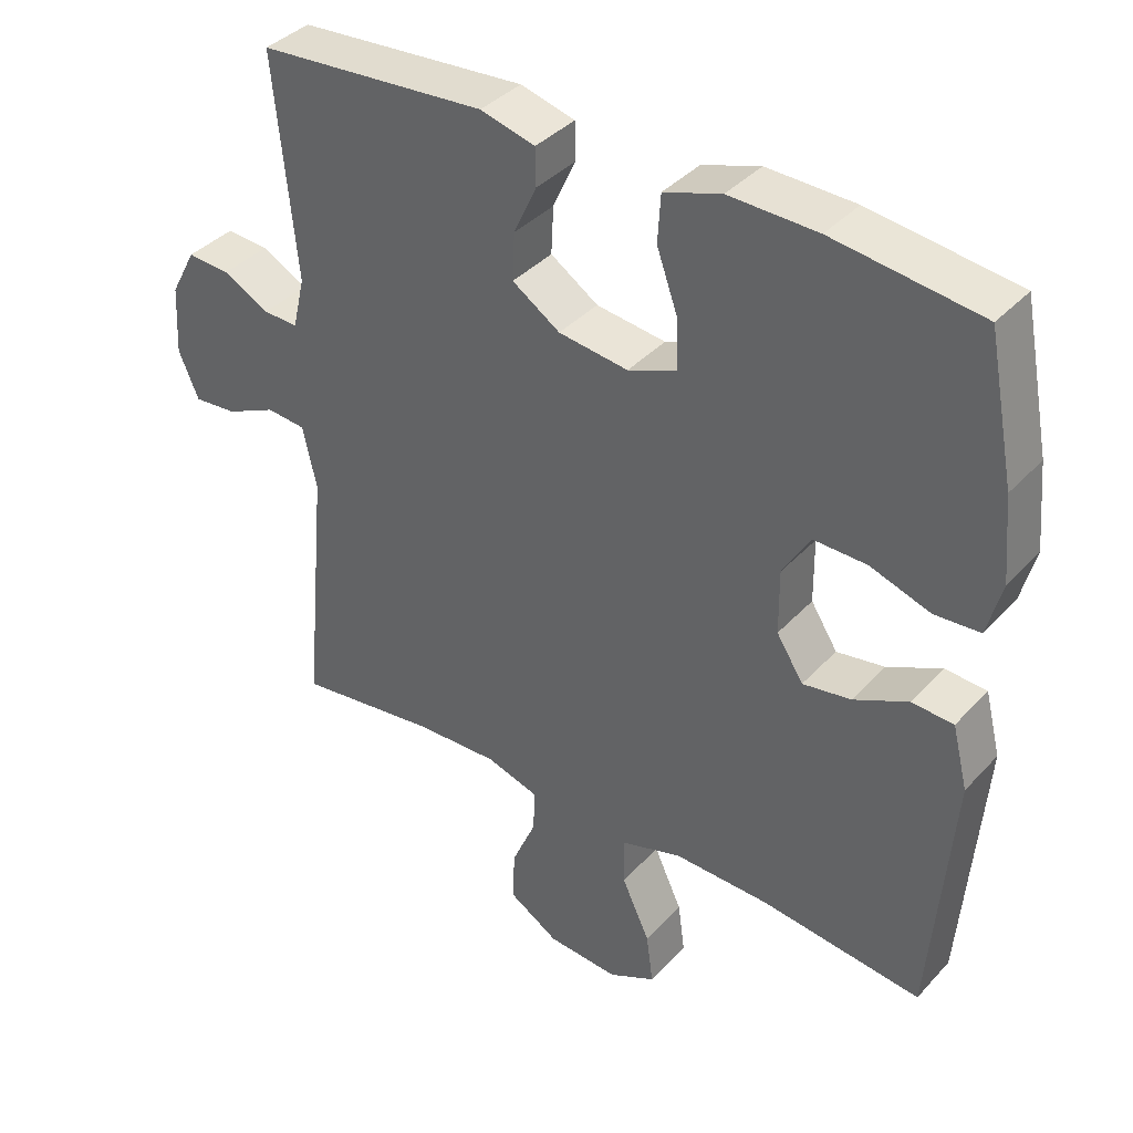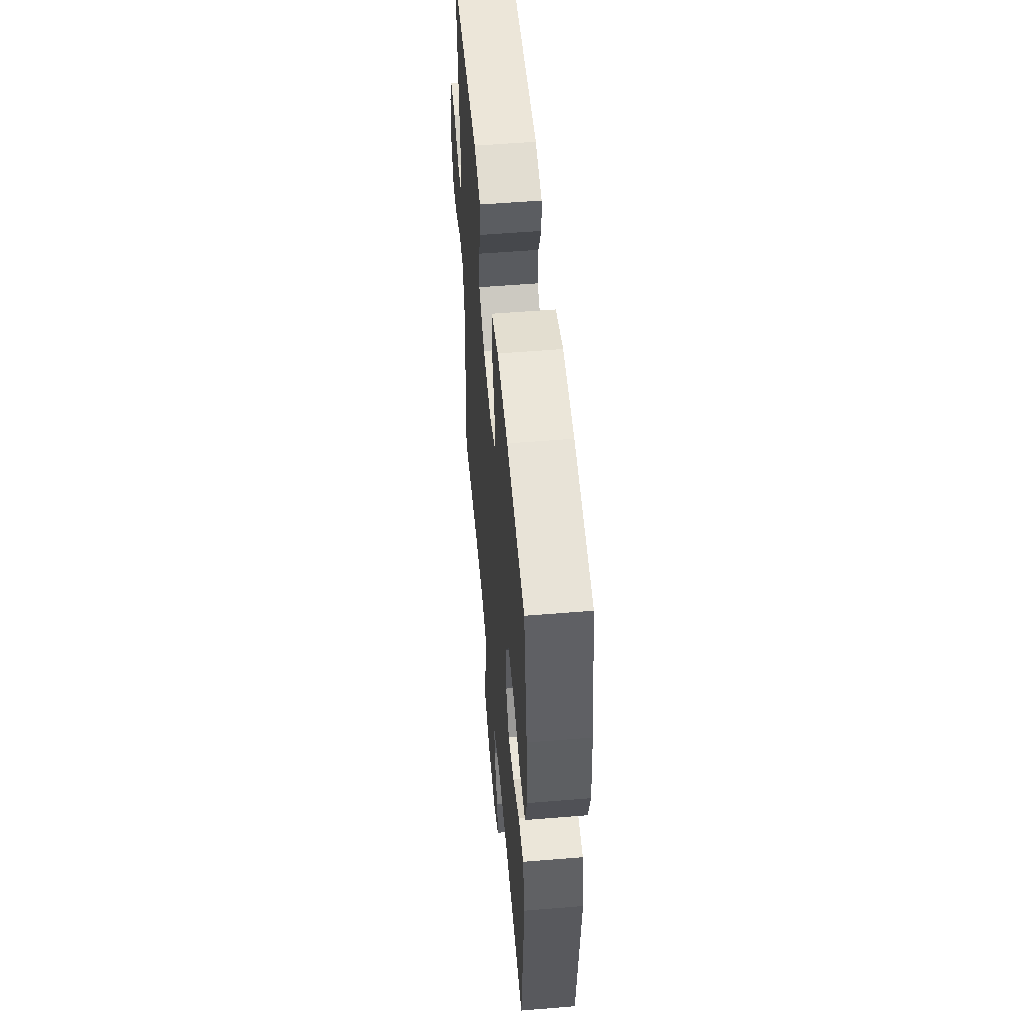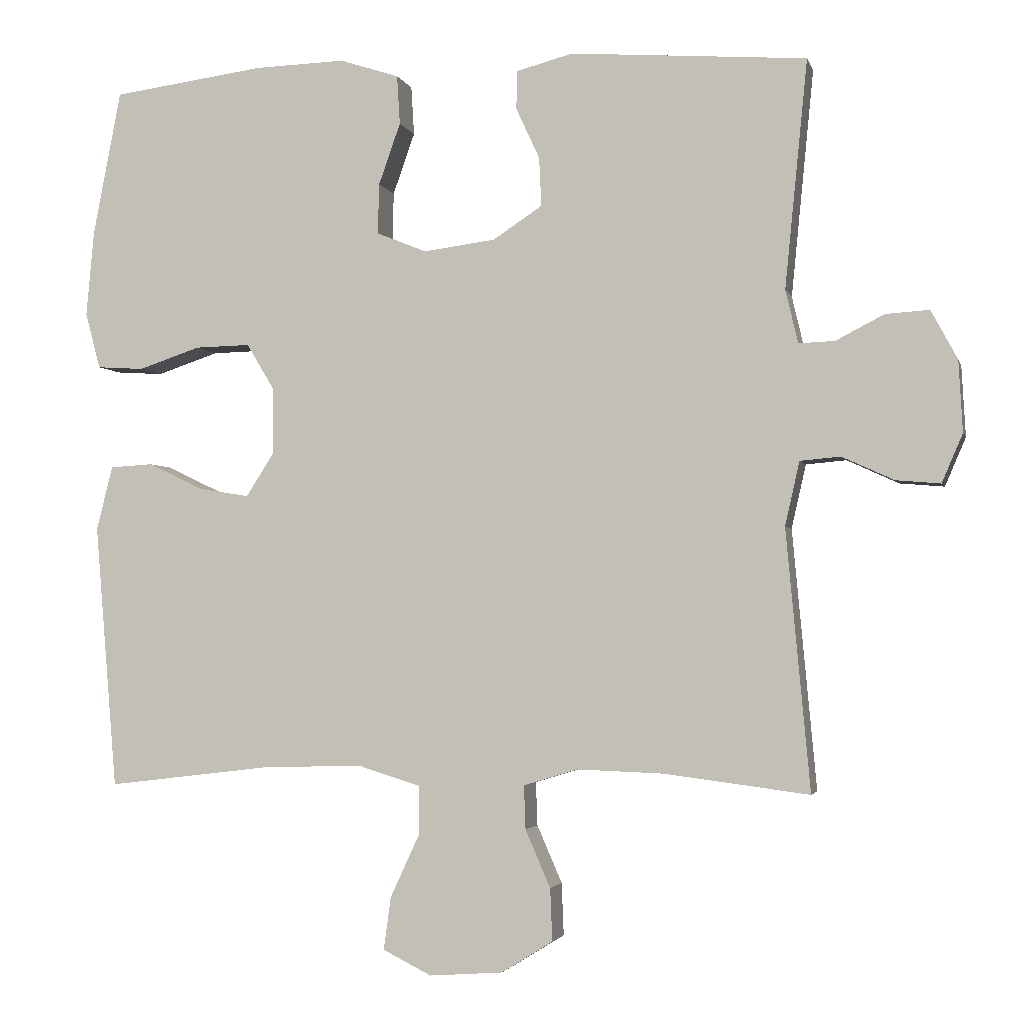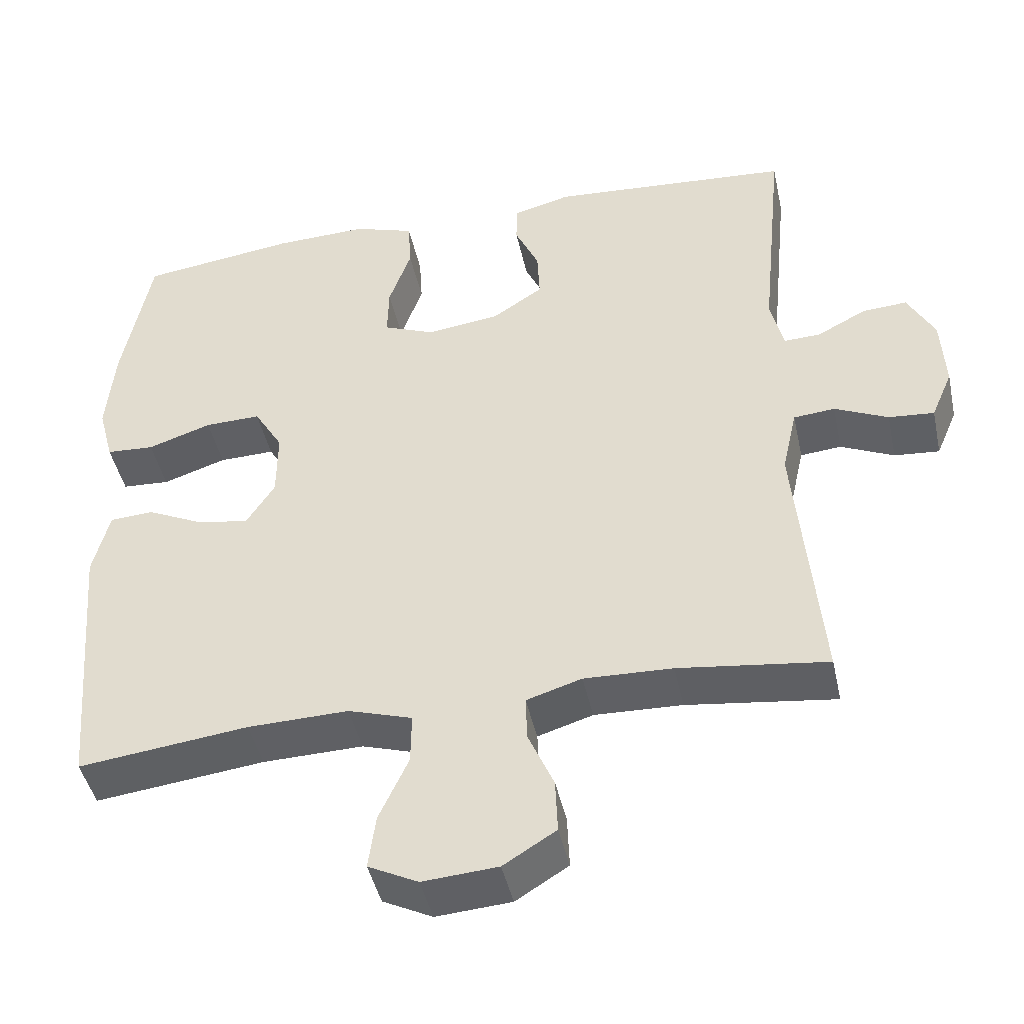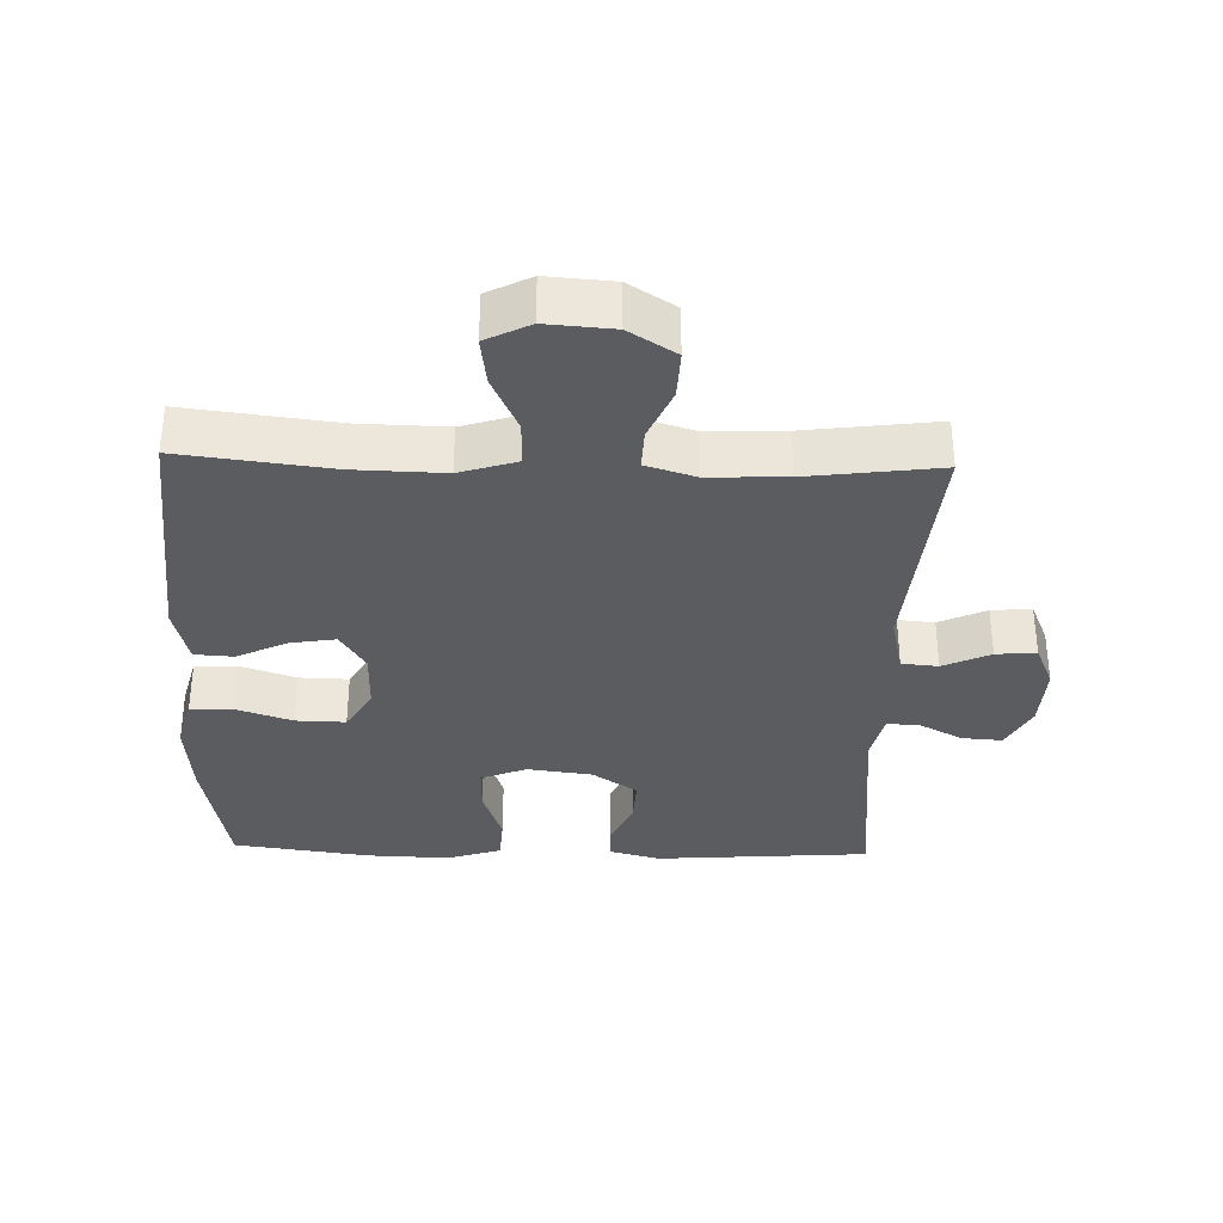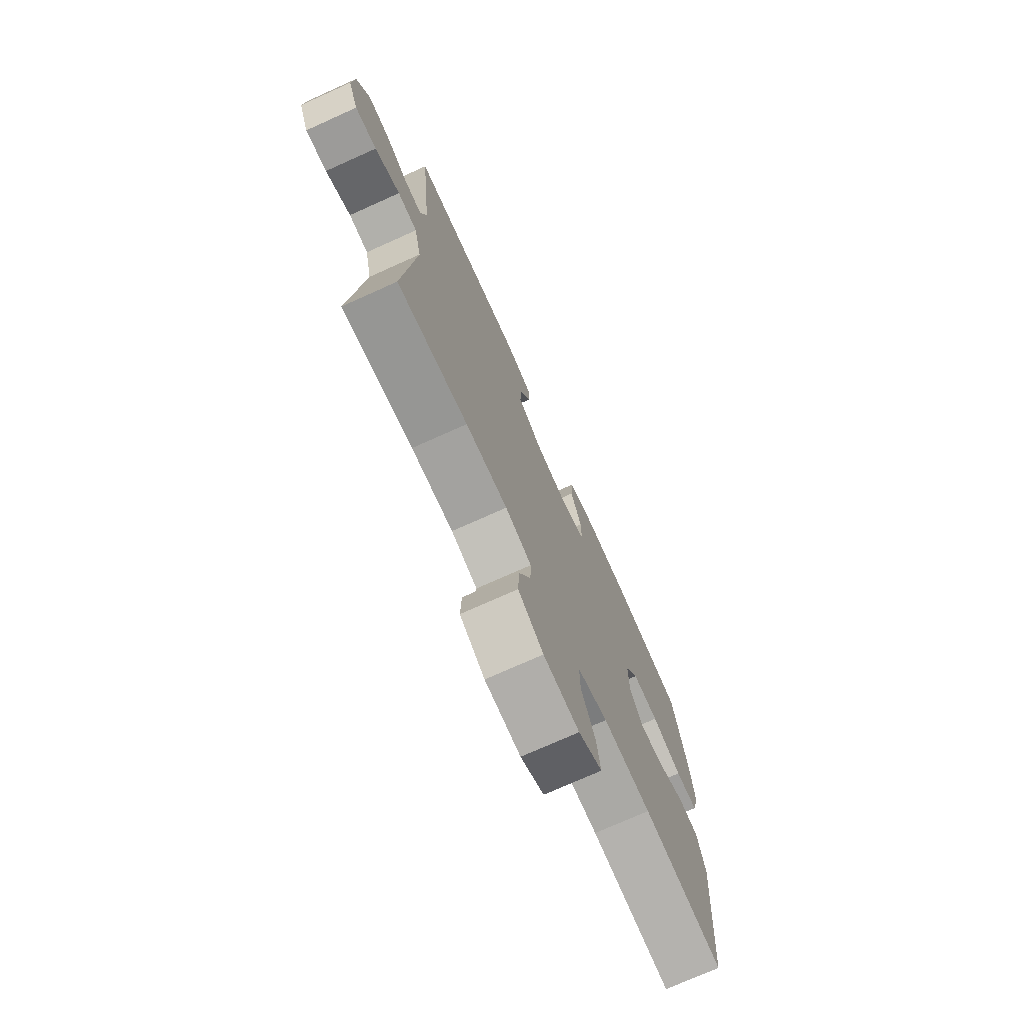
<metadata>
{"format":"obj","ext":"obj","renderer":"f3d","projection":"perspective","resolution":1024,"background":"white","views":[{"elev":38.0,"azim":37.1,"up":"+Z"},{"elev":54.2,"azim":85.0,"up":"+Z"},{"elev":-2.7,"azim":-166.7,"up":"+Z"},{"elev":-44.4,"azim":-167.8,"up":"+Z"},{"elev":-34.6,"azim":178.3,"up":"+Y"},{"elev":-74.1,"azim":-65.8,"up":"+Z"}]}
</metadata>
<code>
o path244
v 0.3109 0.0375 0.5609
v 0.1846 0.0375 0.5648
v 0.1023 0.0375 0.5381
v 0.09813 0.0375 0.4699
v 0.1285 0.0375 0.3843
v 0.1301 0.0375 0.3145
v 0.06075 0.0375 0.2866
v -0.03895 0.0375 0.2993
v -0.1075 0.0375 0.3446
v -0.1043 0.0375 0.4121
v -0.07167 0.0375 0.4831
v -0.07265 0.0375 0.5363
v -0.1511 0.0375 0.557
v -0.4794 0.0375 0.5328
v -0.448 0.0375 0.2161
v -0.4654 0.0375 0.142
v -0.5153 0.0375 0.1441
v -0.5819 0.0375 0.1786
v -0.643 0.0375 0.1828
v -0.6796 0.0375 0.1147
v -0.6851 0.0375 0.01586
v -0.6561 0.0375 -0.0514
v -0.5945 0.0375 -0.04617
v -0.5222 0.0375 -0.01306
v -0.4662 0.0375 -0.01813
v -0.4461 0.0375 -0.1068
v -0.4794 0.0375 -0.4692
v -0.2773 0.0375 -0.4432
v -0.1576 0.0375 -0.4391
v -0.0824 0.0375 -0.4621
v -0.08464 0.0375 -0.5228
v -0.1194 0.0375 -0.6026
v -0.1224 0.0375 -0.6758
v -0.05091 0.0375 -0.7201
v 0.05131 0.0375 -0.7275
v 0.1189 0.0375 -0.6938
v 0.1089 0.0375 -0.6206
v 0.06864 0.0375 -0.5338
v 0.06786 0.0375 -0.4652
v 0.1548 0.0375 -0.4382
v 0.2917 0.0375 -0.4417
v 0.5223 0.0375 -0.4692
v 0.5527 0.0375 -0.1013
v 0.5302 0.0375 -0.0119
v 0.4707 0.0375 -0.008298
v 0.3931 0.0375 -0.04512
v 0.3239 0.0375 -0.05621
v 0.2856 0.0375 0.003604
v 0.2847 0.0375 0.09577
v 0.3239 0.0375 0.1608
v 0.3998 0.0375 0.159
v 0.4863 0.0375 0.1302
v 0.5514 0.0375 0.1342
v 0.572 0.0375 0.2124
v 0.5611 0.0375 0.3323
v 0.5223 0.0375 0.5328
v 0.3109 -0.0375 0.5609
v 0.1846 -0.0375 0.5648
v 0.1023 -0.0375 0.5381
v 0.09813 -0.0375 0.4699
v 0.1285 -0.0375 0.3843
v 0.1301 -0.0375 0.3145
v 0.06075 -0.0375 0.2866
v -0.03895 -0.0375 0.2993
v -0.1075 -0.0375 0.3446
v -0.1043 -0.0375 0.4121
v -0.07167 -0.0375 0.4831
v -0.07265 -0.0375 0.5363
v -0.1511 -0.0375 0.557
v -0.4794 -0.0375 0.5328
v -0.448 -0.0375 0.2161
v -0.4654 -0.0375 0.142
v -0.5153 -0.0375 0.1441
v -0.5819 -0.0375 0.1786
v -0.643 -0.0375 0.1828
v -0.6796 -0.0375 0.1147
v -0.6851 -0.0375 0.01586
v -0.6561 -0.0375 -0.0514
v -0.5945 -0.0375 -0.04617
v -0.5222 -0.0375 -0.01306
v -0.4662 -0.0375 -0.01813
v -0.4461 -0.0375 -0.1068
v -0.4794 -0.0375 -0.4692
v -0.2773 -0.0375 -0.4432
v -0.1576 -0.0375 -0.4391
v -0.0824 -0.0375 -0.4621
v -0.08464 -0.0375 -0.5228
v -0.1194 -0.0375 -0.6026
v -0.1224 -0.0375 -0.6758
v -0.05091 -0.0375 -0.7201
v 0.05131 -0.0375 -0.7275
v 0.1189 -0.0375 -0.6938
v 0.1089 -0.0375 -0.6206
v 0.06864 -0.0375 -0.5338
v 0.06786 -0.0375 -0.4652
v 0.1548 -0.0375 -0.4382
v 0.2917 -0.0375 -0.4417
v 0.5223 -0.0375 -0.4692
v 0.5527 -0.0375 -0.1013
v 0.5302 -0.0375 -0.0119
v 0.4707 -0.0375 -0.008298
v 0.3931 -0.0375 -0.04512
v 0.3239 -0.0375 -0.05621
v 0.2856 -0.0375 0.003604
v 0.2847 -0.0375 0.09577
v 0.3239 -0.0375 0.1608
v 0.3998 -0.0375 0.159
v 0.4863 -0.0375 0.1302
v 0.5514 -0.0375 0.1342
v 0.572 -0.0375 0.2124
v 0.5611 -0.0375 0.3323
v 0.5223 -0.0375 0.5328
v -0.6796 0.0375 0.1147
v -0.6851 0.0375 0.01586
v -0.6561 0.0375 -0.0514
v -0.6561 0.0375 -0.0514
v -0.643 0.0375 0.1828
v -0.643 0.0375 0.1828
v -0.5945 0.0375 -0.04617
v -0.5819 0.0375 0.1786
v -0.5222 0.0375 -0.01306
v -0.5153 0.0375 0.1441
v -0.4662 0.0375 -0.01813
v -0.4662 0.0375 -0.01813
v -0.4654 0.0375 0.142
v -0.4654 0.0375 0.142
v -0.4461 0.0375 -0.1068
v -0.448 0.0375 0.2161
v -0.4794 0.0375 0.5328
v -0.4794 0.0375 0.5328
v -0.4794 0.0375 -0.4692
v -0.4794 0.0375 -0.4692
v -0.2773 0.0375 -0.4432
v -0.1576 0.0375 -0.4391
v -0.1511 0.0375 0.557
v -0.0824 0.0375 -0.4621
v -0.0824 0.0375 -0.4621
v -0.07265 0.0375 0.5363
v -0.07265 0.0375 0.5363
v -0.1075 0.0375 0.3446
v -0.1043 0.0375 0.4121
v -0.1194 0.0375 -0.6026
v -0.1224 0.0375 -0.6758
v -0.1224 0.0375 -0.6758
v -0.05091 0.0375 -0.7201
v -0.08464 0.0375 -0.5228
v -0.03895 0.0375 0.2993
v -0.07167 0.0375 0.4831
v 0.05131 0.0375 -0.7275
v 0.06075 0.0375 0.2866
v 0.06864 0.0375 -0.5338
v 0.06786 0.0375 -0.4652
v 0.06786 0.0375 -0.4652
v 0.1189 0.0375 -0.6938
v 0.1189 0.0375 -0.6938
v 0.1301 0.0375 0.3145
v 0.1301 0.0375 0.3145
v 0.1548 0.0375 -0.4382
v 0.1089 0.0375 -0.6206
v 0.1023 0.0375 0.5381
v 0.1023 0.0375 0.5381
v 0.09813 0.0375 0.4699
v 0.1285 0.0375 0.3843
v 0.1846 0.0375 0.5648
v 0.2917 0.0375 -0.4417
v 0.3109 0.0375 0.5609
v 0.2856 0.0375 0.003604
v 0.2847 0.0375 0.09577
v 0.3239 0.0375 0.1608
v 0.3239 0.0375 0.1608
v 0.3239 0.0375 -0.05621
v 0.3239 0.0375 -0.05621
v 0.3998 0.0375 0.159
v 0.3931 0.0375 -0.04512
v 0.4707 0.0375 -0.008298
v 0.4863 0.0375 0.1302
v 0.5302 0.0375 -0.0119
v 0.5302 0.0375 -0.0119
v 0.5514 0.0375 0.1342
v 0.5514 0.0375 0.1342
v 0.5223 0.0375 -0.4692
v 0.5223 0.0375 -0.4692
v 0.5223 0.0375 0.5328
v 0.5223 0.0375 0.5328
v 0.5527 0.0375 -0.1013
v 0.5611 0.0375 0.3323
v 0.572 0.0375 0.2124
v -0.6796 -0.0375 0.1147
v -0.6851 -0.0375 0.01586
v -0.6561 -0.0375 -0.0514
v -0.6561 -0.0375 -0.0514
v -0.643 -0.0375 0.1828
v -0.643 -0.0375 0.1828
v -0.5945 -0.0375 -0.04617
v -0.5819 -0.0375 0.1786
v -0.5222 -0.0375 -0.01306
v -0.5153 -0.0375 0.1441
v -0.4662 -0.0375 -0.01813
v -0.4662 -0.0375 -0.01813
v -0.4654 -0.0375 0.142
v -0.4654 -0.0375 0.142
v -0.4461 -0.0375 -0.1068
v -0.448 -0.0375 0.2161
v -0.4794 -0.0375 0.5328
v -0.4794 -0.0375 0.5328
v -0.4794 -0.0375 -0.4692
v -0.4794 -0.0375 -0.4692
v -0.2773 -0.0375 -0.4432
v -0.1576 -0.0375 -0.4391
v -0.1511 -0.0375 0.557
v -0.0824 -0.0375 -0.4621
v -0.0824 -0.0375 -0.4621
v -0.07265 -0.0375 0.5363
v -0.07265 -0.0375 0.5363
v -0.1075 -0.0375 0.3446
v -0.1043 -0.0375 0.4121
v -0.1194 -0.0375 -0.6026
v -0.1224 -0.0375 -0.6758
v -0.1224 -0.0375 -0.6758
v -0.05091 -0.0375 -0.7201
v -0.08464 -0.0375 -0.5228
v -0.03895 -0.0375 0.2993
v -0.07167 -0.0375 0.4831
v 0.05131 -0.0375 -0.7275
v 0.06075 -0.0375 0.2866
v 0.06864 -0.0375 -0.5338
v 0.06786 -0.0375 -0.4652
v 0.06786 -0.0375 -0.4652
v 0.1189 -0.0375 -0.6938
v 0.1189 -0.0375 -0.6938
v 0.1301 -0.0375 0.3145
v 0.1301 -0.0375 0.3145
v 0.1548 -0.0375 -0.4382
v 0.1089 -0.0375 -0.6206
v 0.1023 -0.0375 0.5381
v 0.1023 -0.0375 0.5381
v 0.09813 -0.0375 0.4699
v 0.1285 -0.0375 0.3843
v 0.1846 -0.0375 0.5648
v 0.2917 -0.0375 -0.4417
v 0.3109 -0.0375 0.5609
v 0.2856 -0.0375 0.003604
v 0.2847 -0.0375 0.09577
v 0.3239 -0.0375 0.1608
v 0.3239 -0.0375 0.1608
v 0.3239 -0.0375 -0.05621
v 0.3239 -0.0375 -0.05621
v 0.3998 -0.0375 0.159
v 0.3931 -0.0375 -0.04512
v 0.4707 -0.0375 -0.008298
v 0.4863 -0.0375 0.1302
v 0.5302 -0.0375 -0.0119
v 0.5302 -0.0375 -0.0119
v 0.5514 -0.0375 0.1342
v 0.5514 -0.0375 0.1342
v 0.5223 -0.0375 -0.4692
v 0.5223 -0.0375 -0.4692
v 0.5223 -0.0375 0.5328
v 0.5223 -0.0375 0.5328
v 0.5527 -0.0375 -0.1013
v 0.5611 -0.0375 0.3323
v 0.572 -0.0375 0.2124
f 226 220 234
f 221 227 211
f 200 222 215
f 200 197 196
f 220 217 218
f 234 224 229
f 220 224 234
f 200 215 203
f 241 238 244
f 244 231 243
f 211 242 209
f 233 242 227
f 209 242 202
f 208 202 206
f 227 221 226
f 227 242 211
f 254 262 251
f 242 222 202
f 248 261 244
f 188 195 192
f 217 226 221
f 204 216 210
f 251 262 248
f 260 240 256
f 238 239 237
f 220 226 217
f 249 260 250
f 202 222 198
f 246 242 233
f 203 216 204
f 203 215 216
f 209 202 208
f 239 238 241
f 258 241 261
f 240 246 233
f 210 223 213
f 188 197 195
f 237 239 235
f 241 244 261
f 250 260 252
f 243 231 225
f 196 197 188
f 225 222 242
f 198 200 196
f 222 200 198
f 243 225 242
f 261 248 262
f 260 249 240
f 196 188 189
f 210 216 223
f 231 244 238
f 194 189 190
f 196 189 194
f 240 249 246
f 20 21 77 76
f 21 116 191 77
f 118 20 76 193
f 22 23 79 78
f 18 19 75 74
f 23 24 80 79
f 17 18 74 73
f 24 124 199 80
f 126 17 73 201
f 25 26 82 81
f 15 16 72 71
f 130 15 71 205
f 26 132 207 82
f 27 28 84 83
f 28 29 85 84
f 13 14 70 69
f 29 137 212 85
f 139 13 69 214
f 9 10 66 65
f 32 144 219 88
f 33 34 90 89
f 31 32 88 87
f 8 9 65 64
f 11 12 68 67
f 10 11 67 66
f 30 31 87 86
f 34 35 91 90
f 7 8 64 63
f 38 153 228 94
f 35 155 230 91
f 157 7 63 232
f 39 40 96 95
f 37 38 94 93
f 36 37 93 92
f 161 4 60 236
f 4 5 61 60
f 2 3 59 58
f 5 6 62 61
f 40 41 97 96
f 1 2 58 57
f 48 49 105 104
f 49 170 245 105
f 172 48 104 247
f 50 51 107 106
f 46 47 103 102
f 45 46 102 101
f 51 52 108 107
f 178 45 101 253
f 52 180 255 108
f 41 182 257 97
f 184 1 57 259
f 43 44 100 99
f 42 43 99 98
f 55 56 112 111
f 54 55 111 110
f 53 54 110 109
f 151 159 145
f 146 136 152
f 125 140 147
f 125 121 122
f 145 143 142
f 159 154 149
f 145 159 149
f 125 128 140
f 166 169 163
f 169 168 156
f 136 134 167
f 158 152 167
f 134 127 167
f 133 131 127
f 152 151 146
f 152 136 167
f 179 176 187
f 167 127 147
f 173 169 186
f 113 117 120
f 142 146 151
f 129 135 141
f 176 173 187
f 185 181 165
f 163 162 164
f 145 142 151
f 174 175 185
f 127 123 147
f 171 158 167
f 128 129 141
f 128 141 140
f 134 133 127
f 164 166 163
f 183 186 166
f 165 158 171
f 135 138 148
f 113 120 122
f 162 160 164
f 166 186 169
f 175 177 185
f 168 150 156
f 121 113 122
f 150 167 147
f 123 121 125
f 147 123 125
f 168 167 150
f 186 187 173
f 185 165 174
f 121 114 113
f 135 148 141
f 156 163 169
f 119 115 114
f 121 119 114
f 165 171 174

</code>
